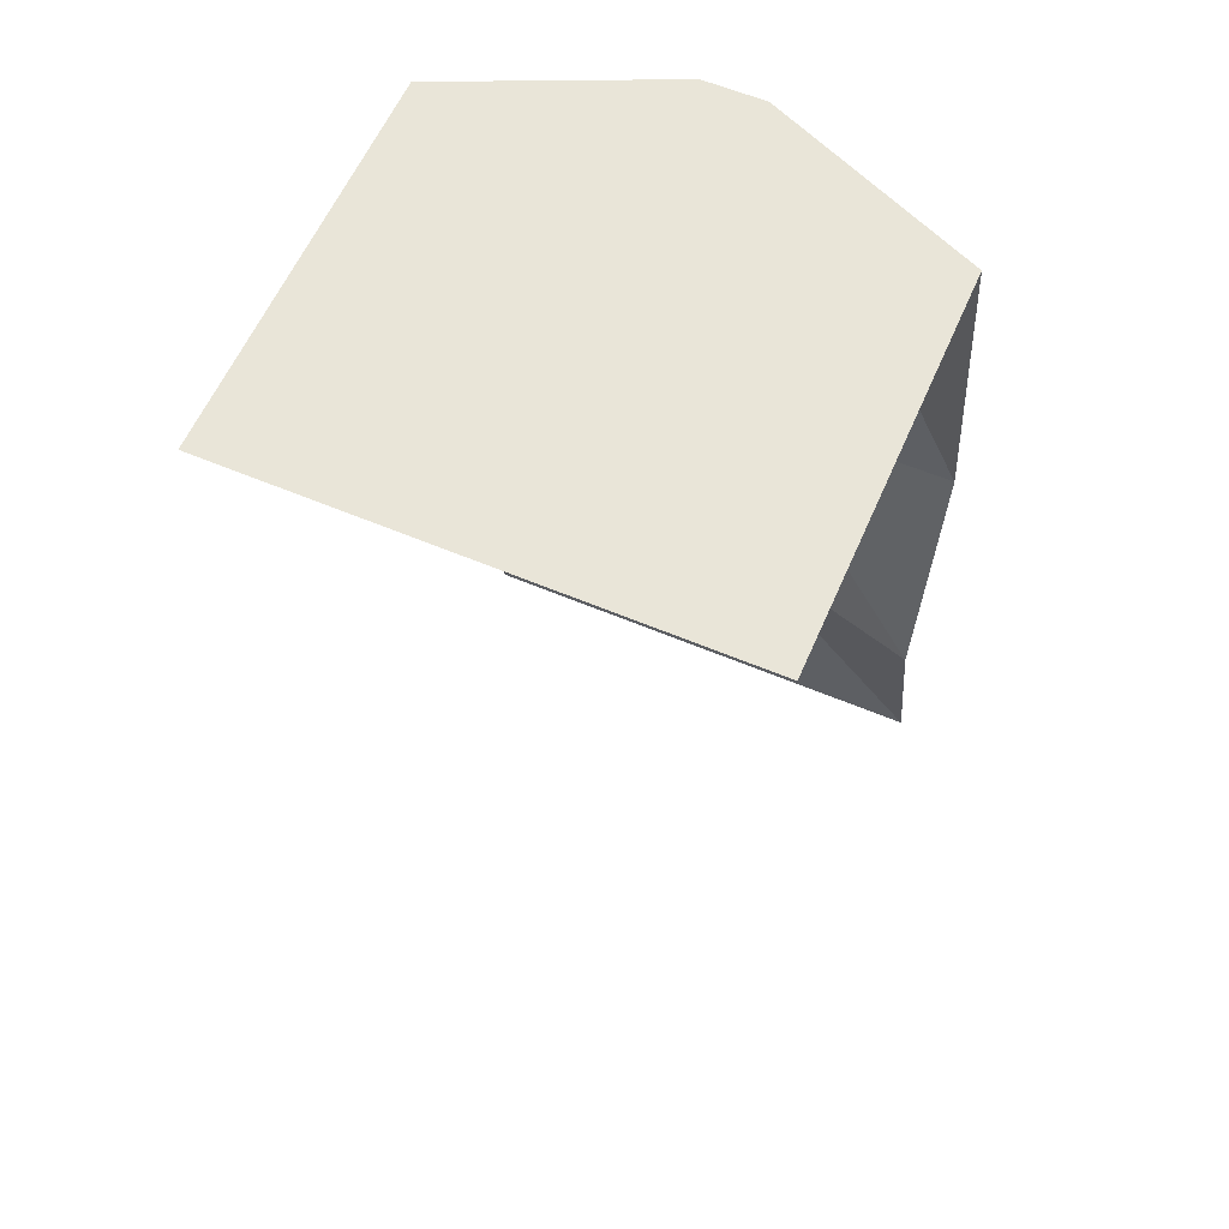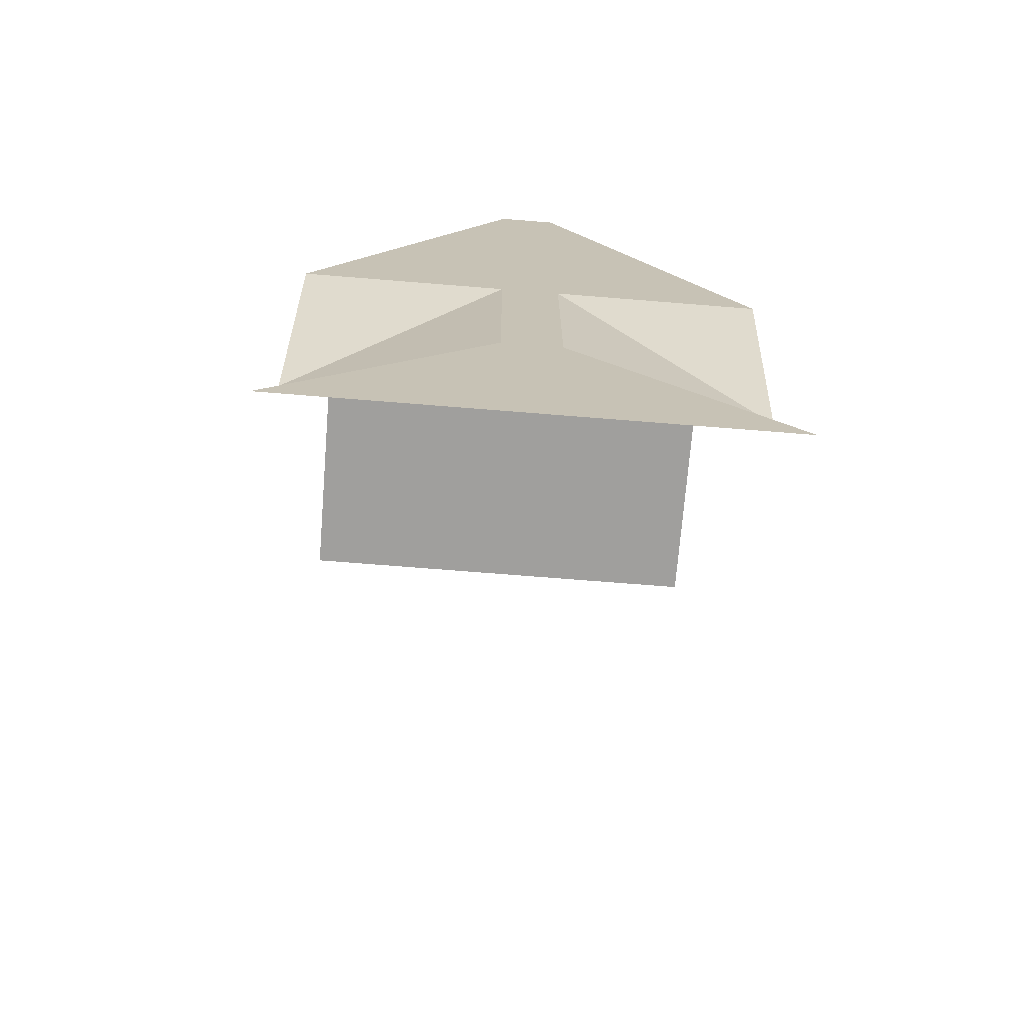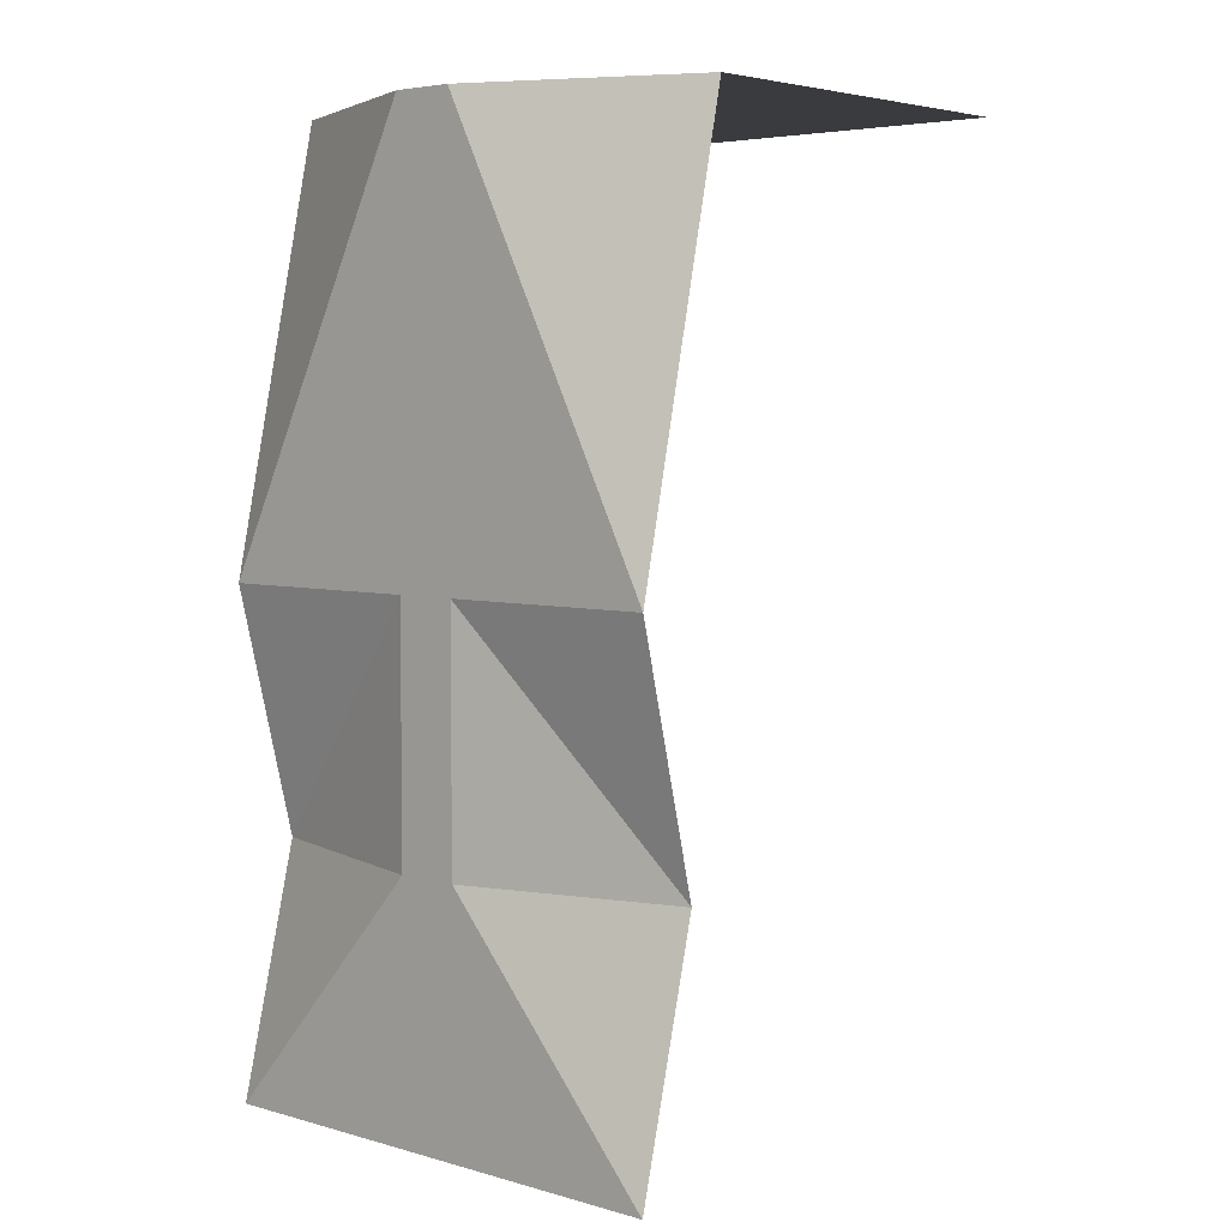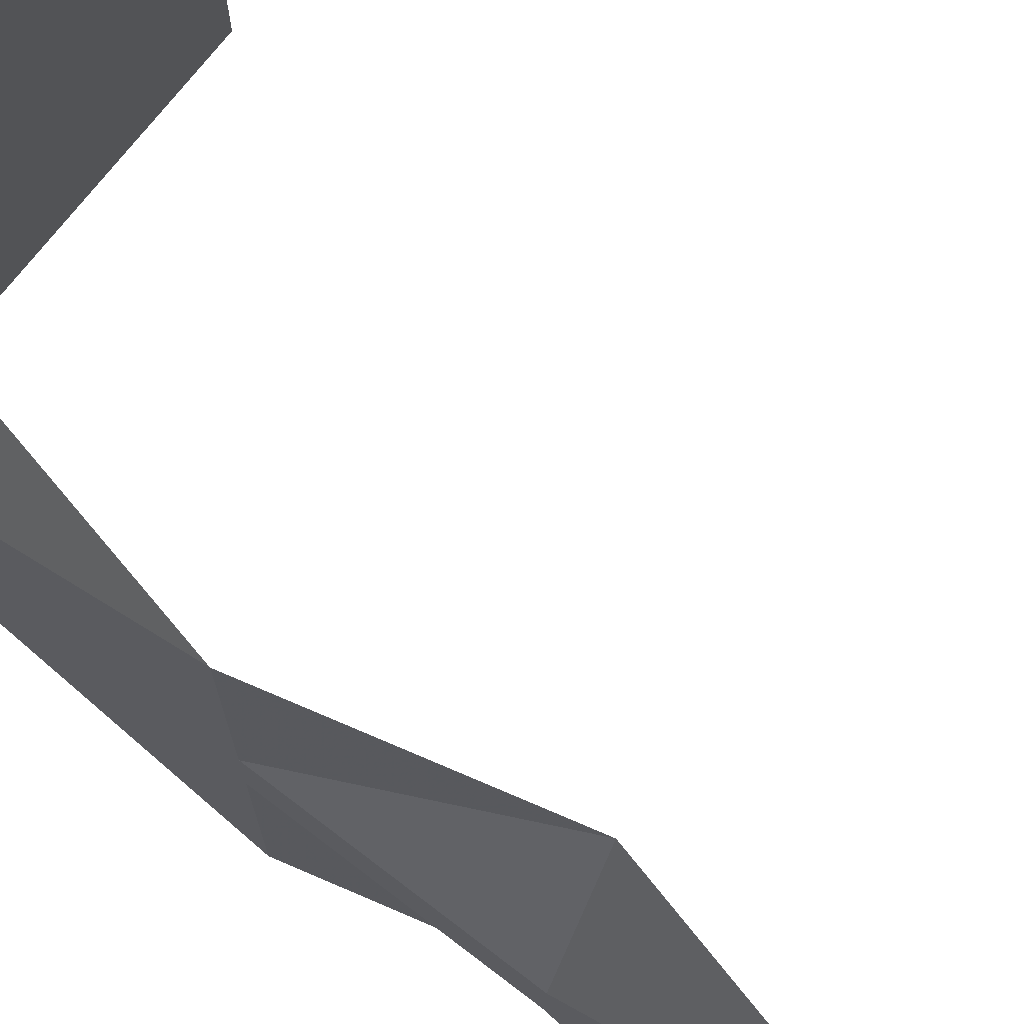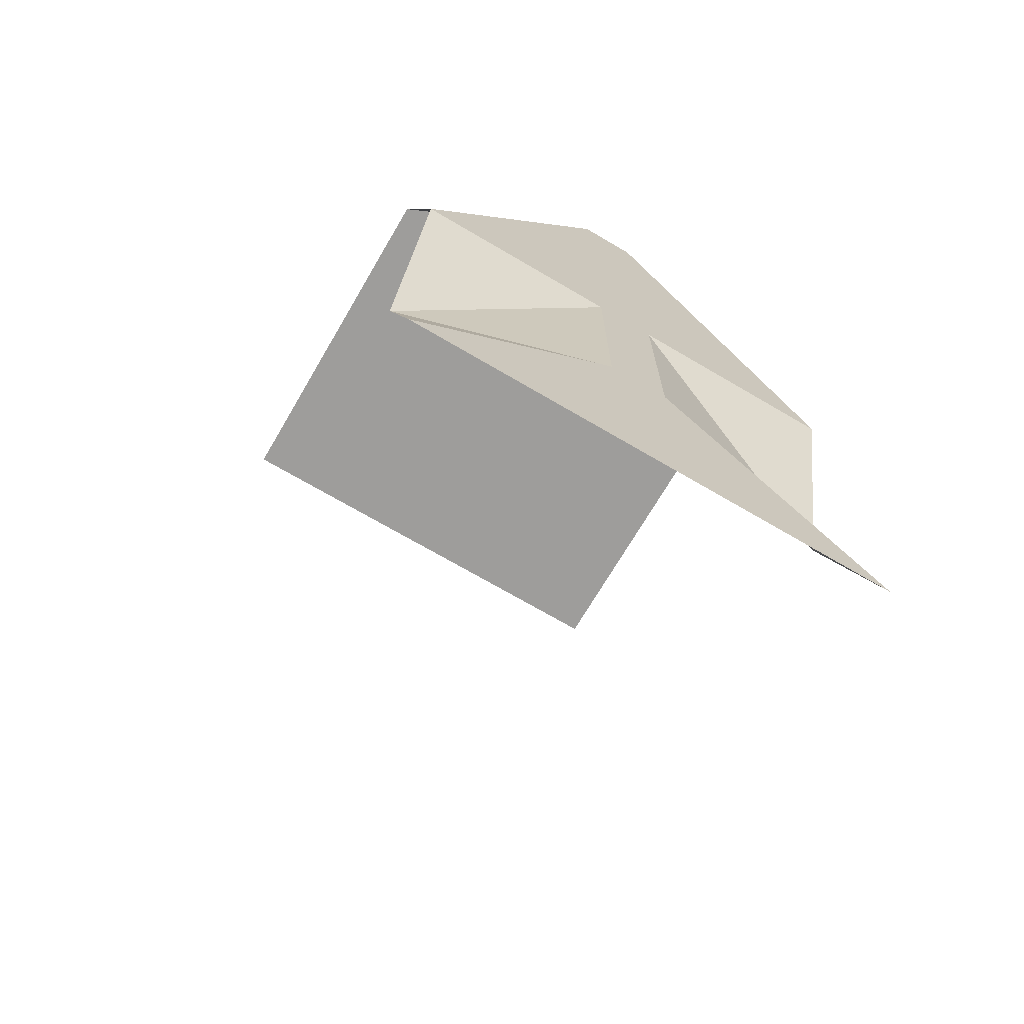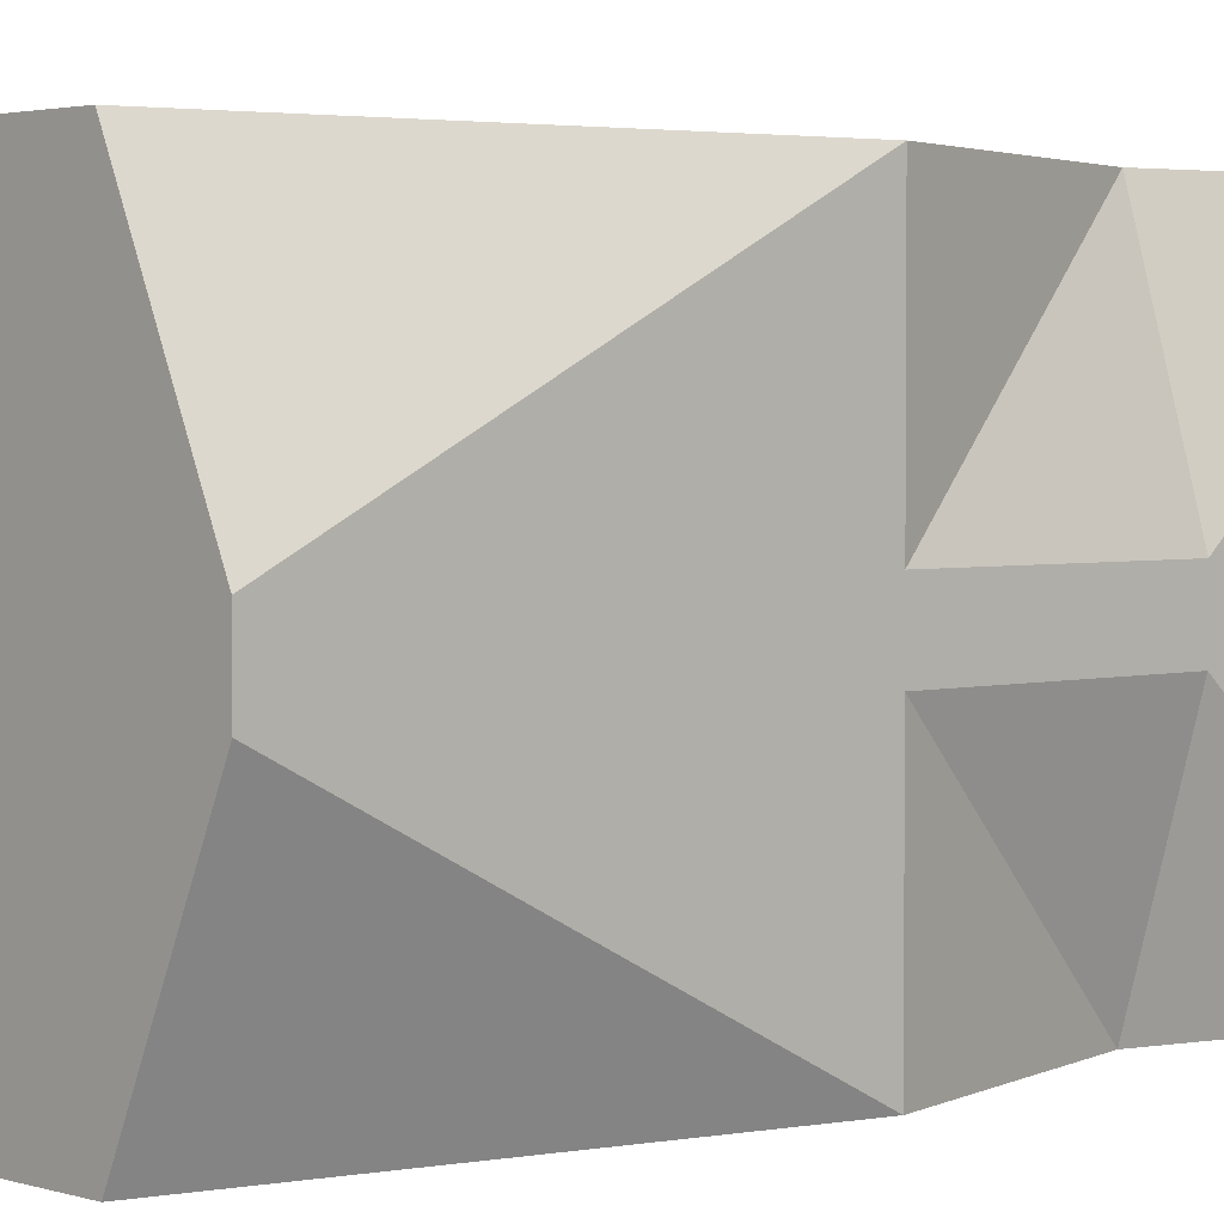
<metadata>
{"format":"obj","ext":"obj","renderer":"f3d","projection":"perspective","resolution":1024,"background":"white","views":[{"elev":59.7,"azim":113.4,"up":"+Y"},{"elev":-71.4,"azim":-94.6,"up":"+Y"},{"elev":4.9,"azim":-48.8,"up":"+Y"},{"elev":71.5,"azim":-52.6,"up":"+Z"},{"elev":-70.5,"azim":-120.4,"up":"+Y"},{"elev":2.7,"azim":-133.7,"up":"+Z"}]}
</metadata>
<code>
v -0.5 0 0.5
v -0.5 0 0.0625
v -0.5 0.5 0.0625
v -0.375 0.5 0.5
v -0.5 1 0.0625
v -0.5 1 0.5
v -0.5 1.875 0.0625
v -0.3047 1.875 0.5
v 0.5 1.875 0.5
v 0.5 1.875 0.0625
v -0.5 1.875 -0.0625
v 0.5 1.875 -0.0625
v 0.5 1.875 -0.5
v -0.3047 1.875 -0.5
v -0.5 1 -0.5
v -0.5 1 -0.0625
v -0.375 0.5 -0.5
v -0.5 0.5 -0.0625
v -0.5 0 -0.5
v -0.5 0 -0.0625
f 1 2 3
f 1 3 4
f 4 3 5
f 4 5 6
f 6 5 7
f 6 7 8
f 8 7 9
f 9 7 10
f 10 7 11
f 10 11 12
f 12 11 13
f 13 11 14
f 14 11 15
f 15 11 16
f 15 16 17
f 17 16 18
f 17 18 19
f 19 18 20
f 20 18 2
f 2 18 3
f 3 18 16
f 3 16 5
f 5 16 11
f 5 11 7

</code>
